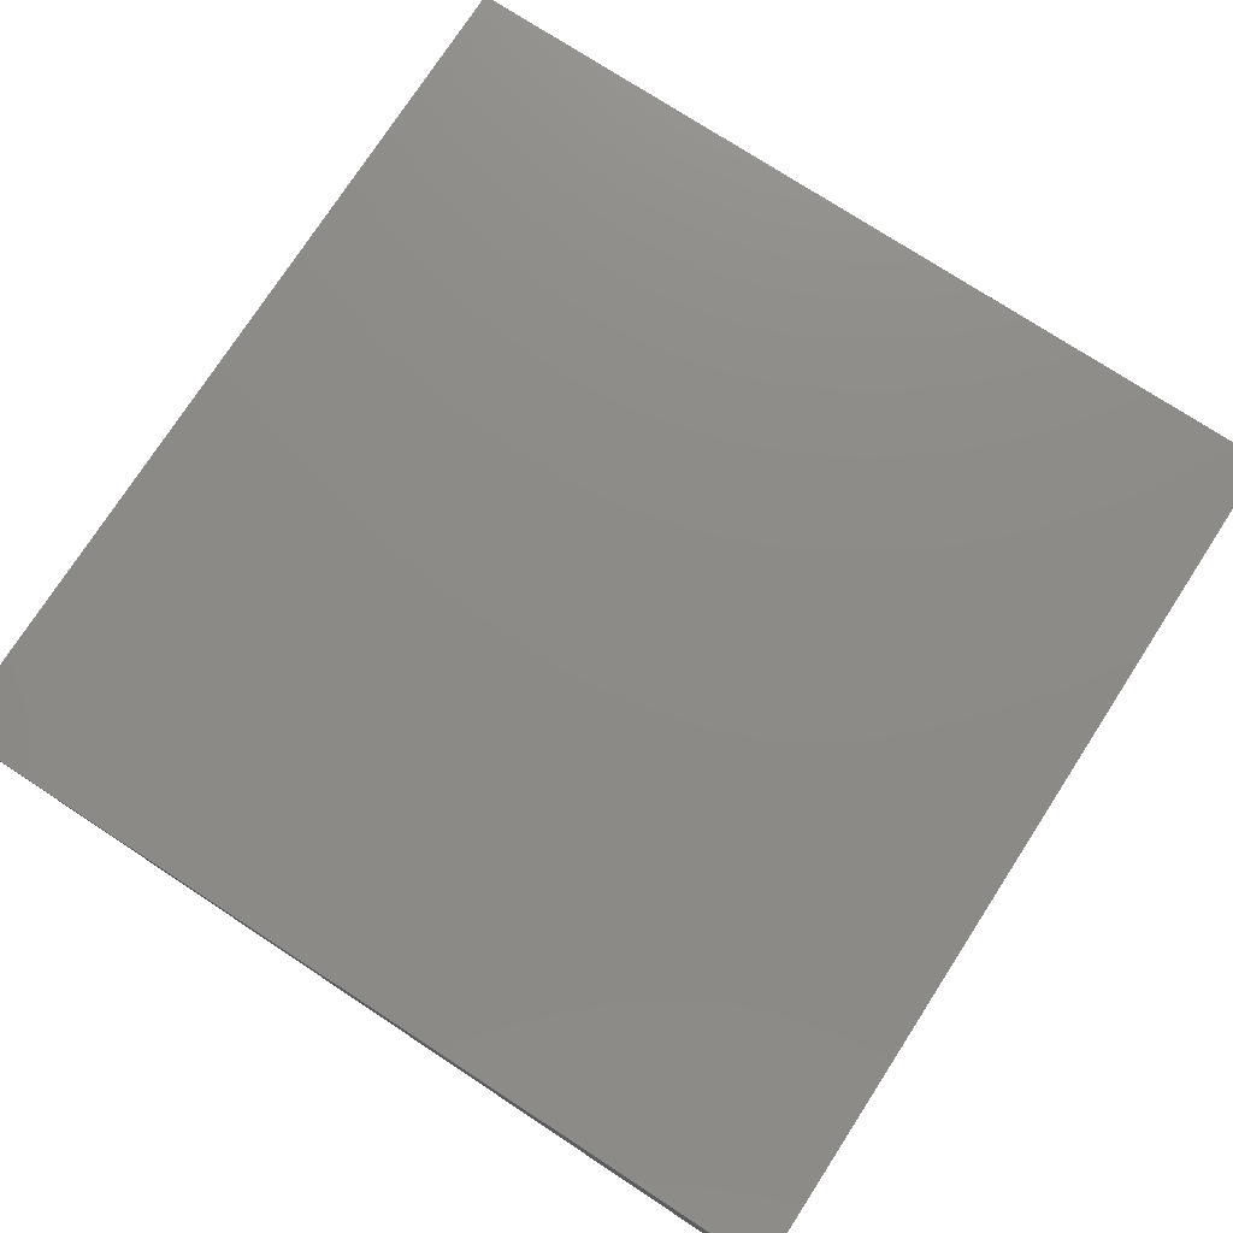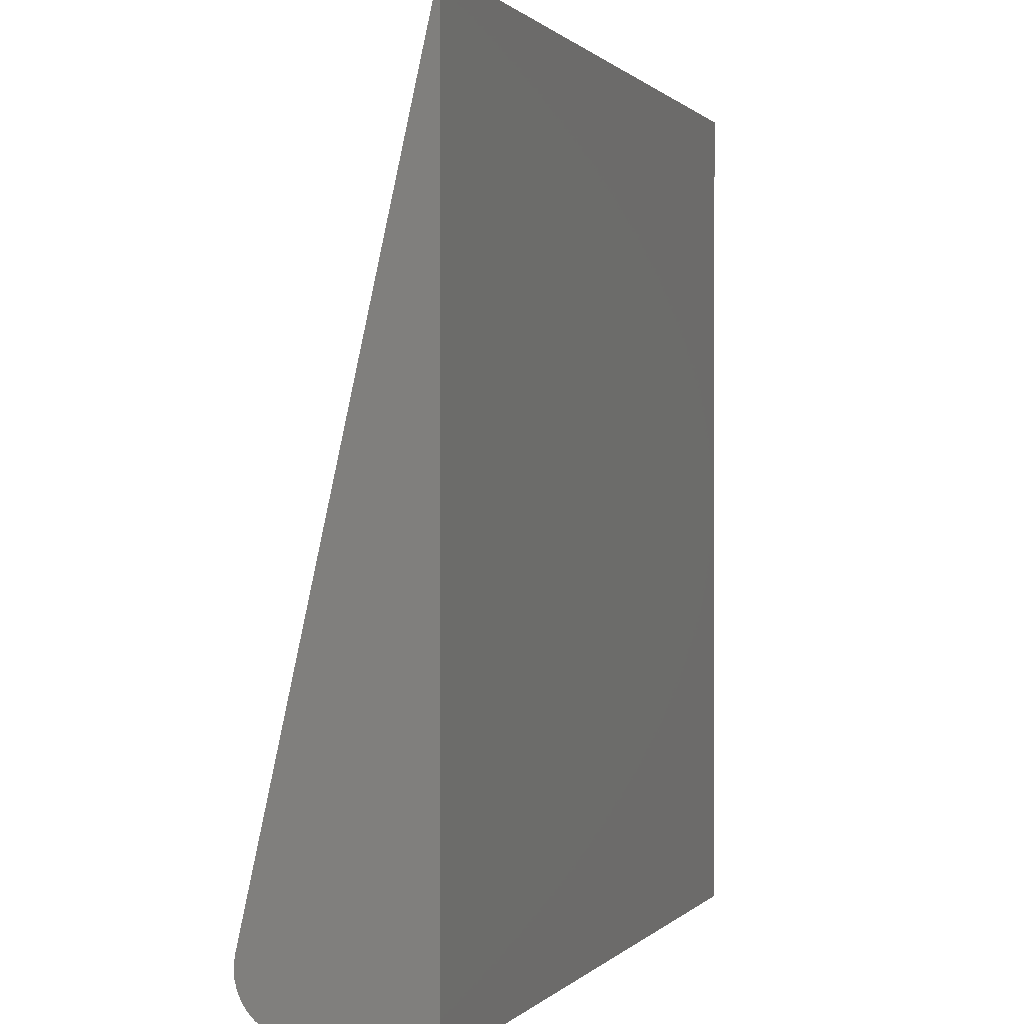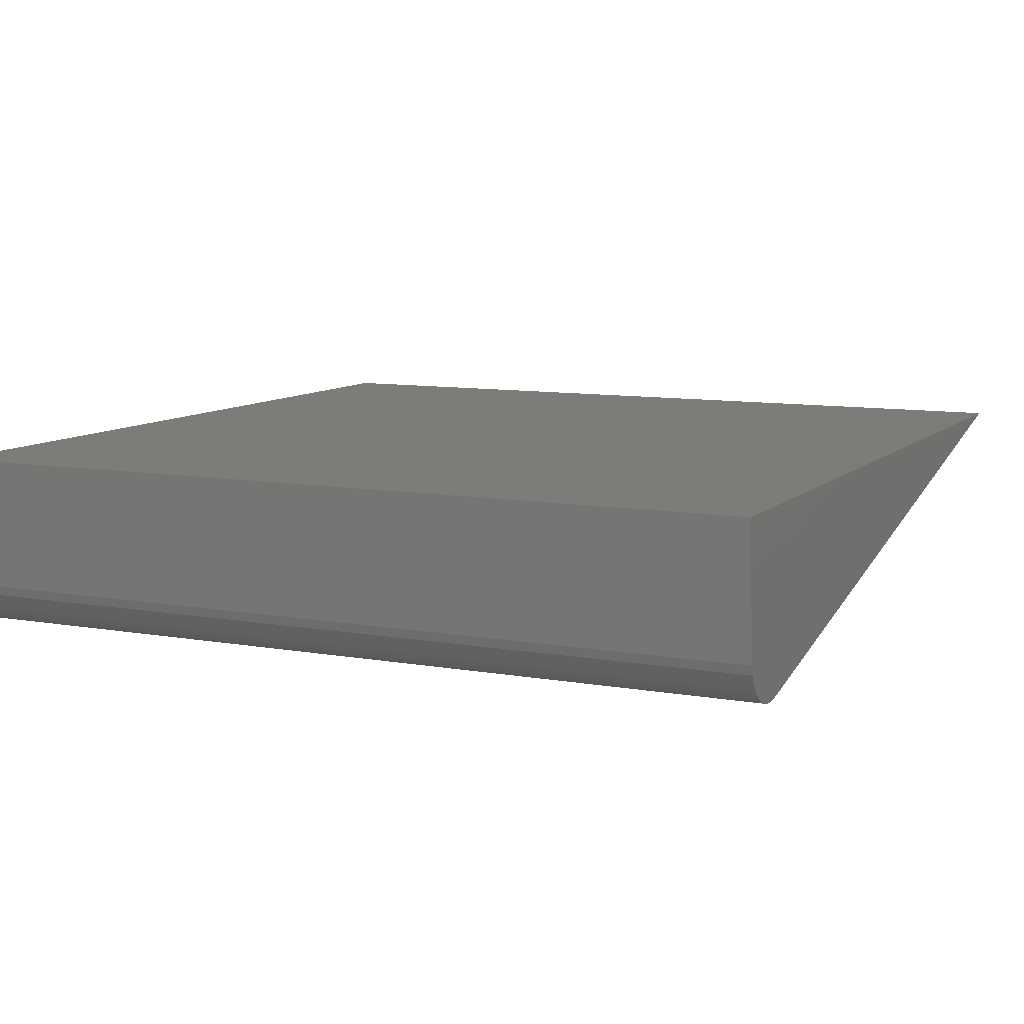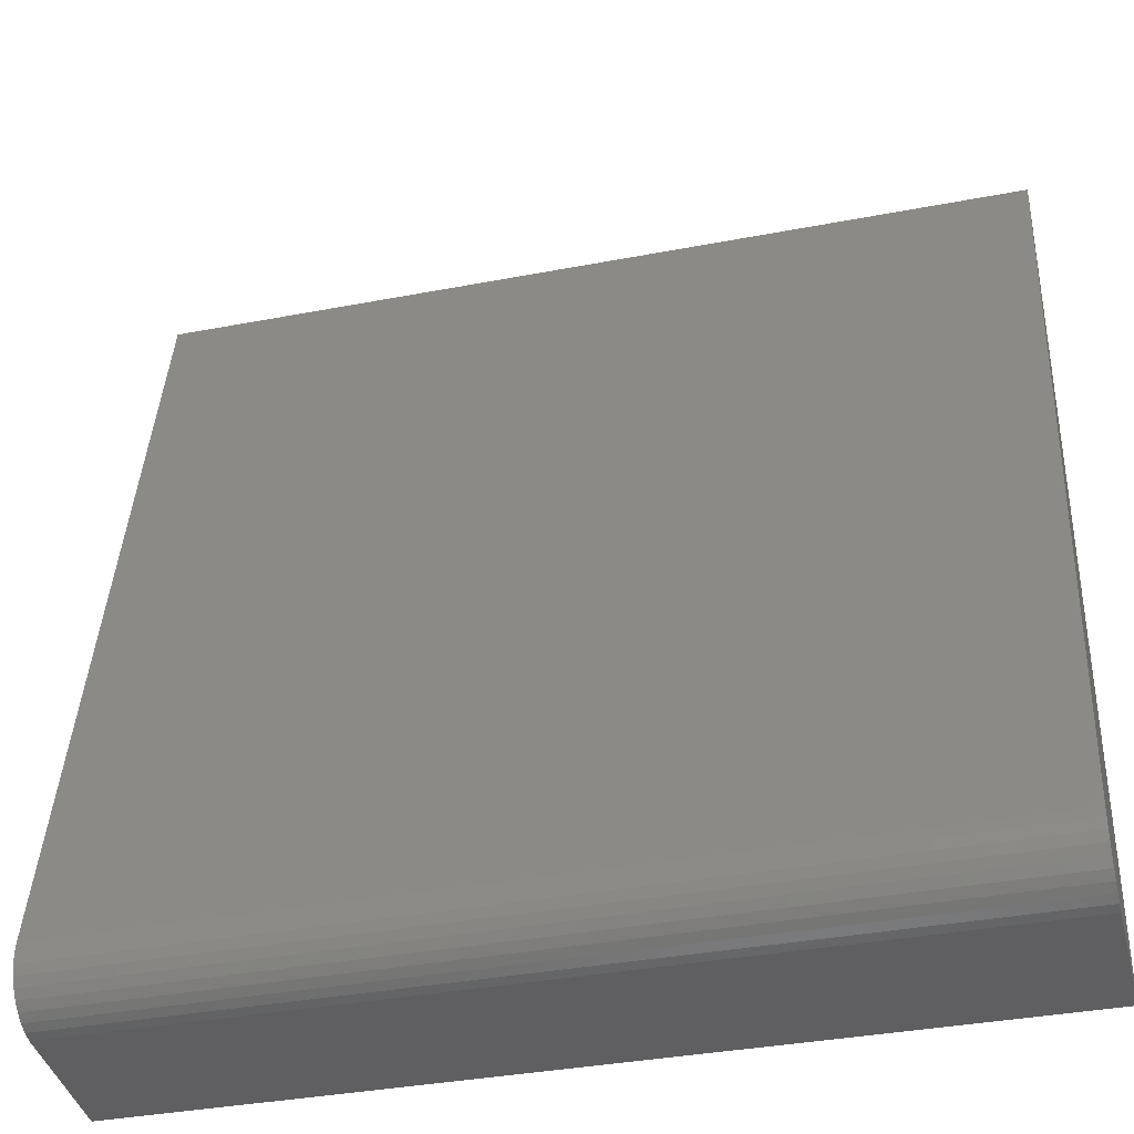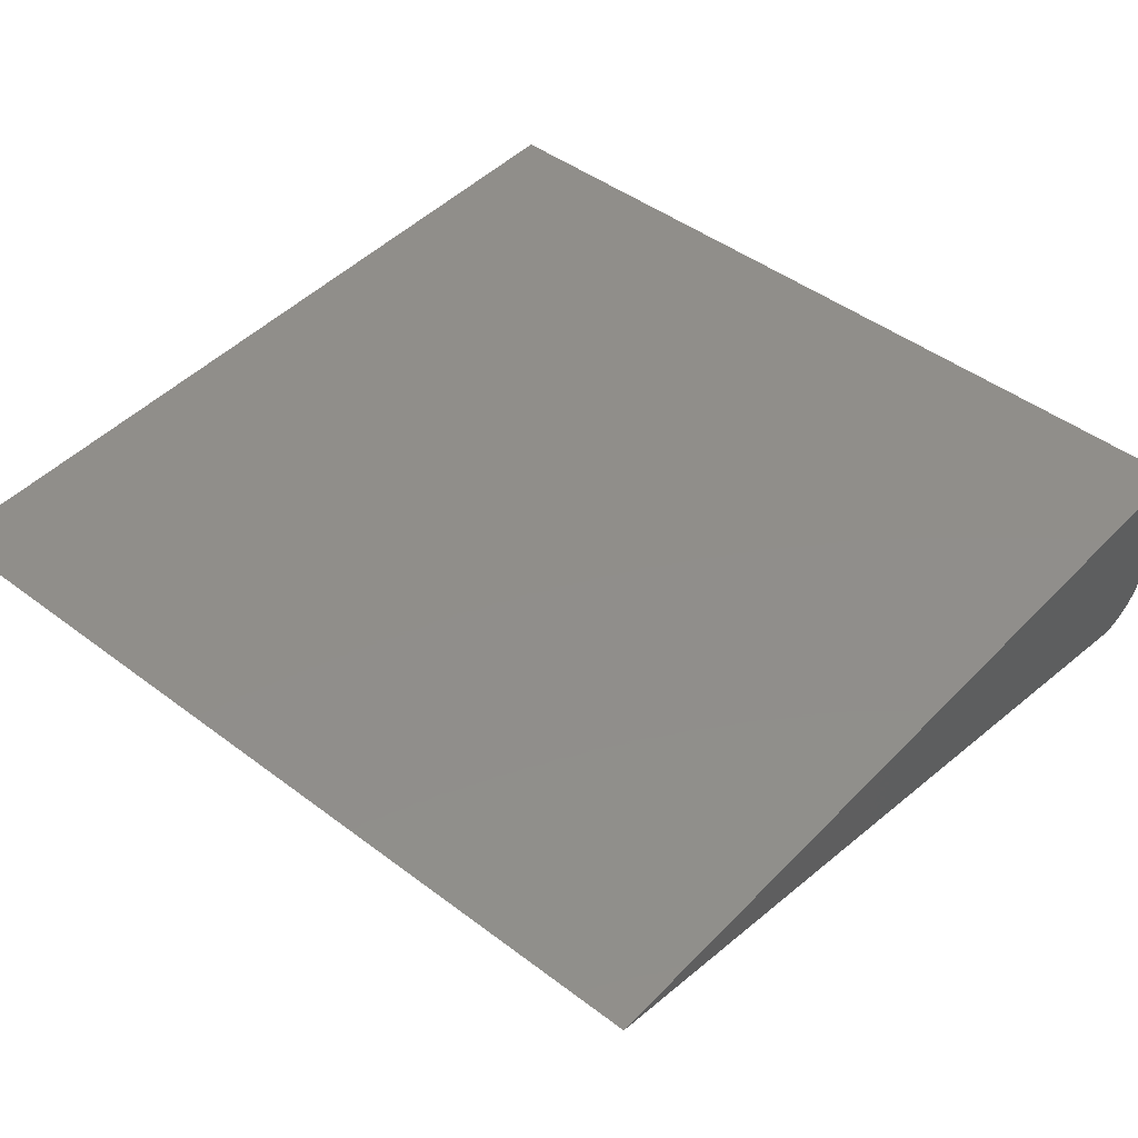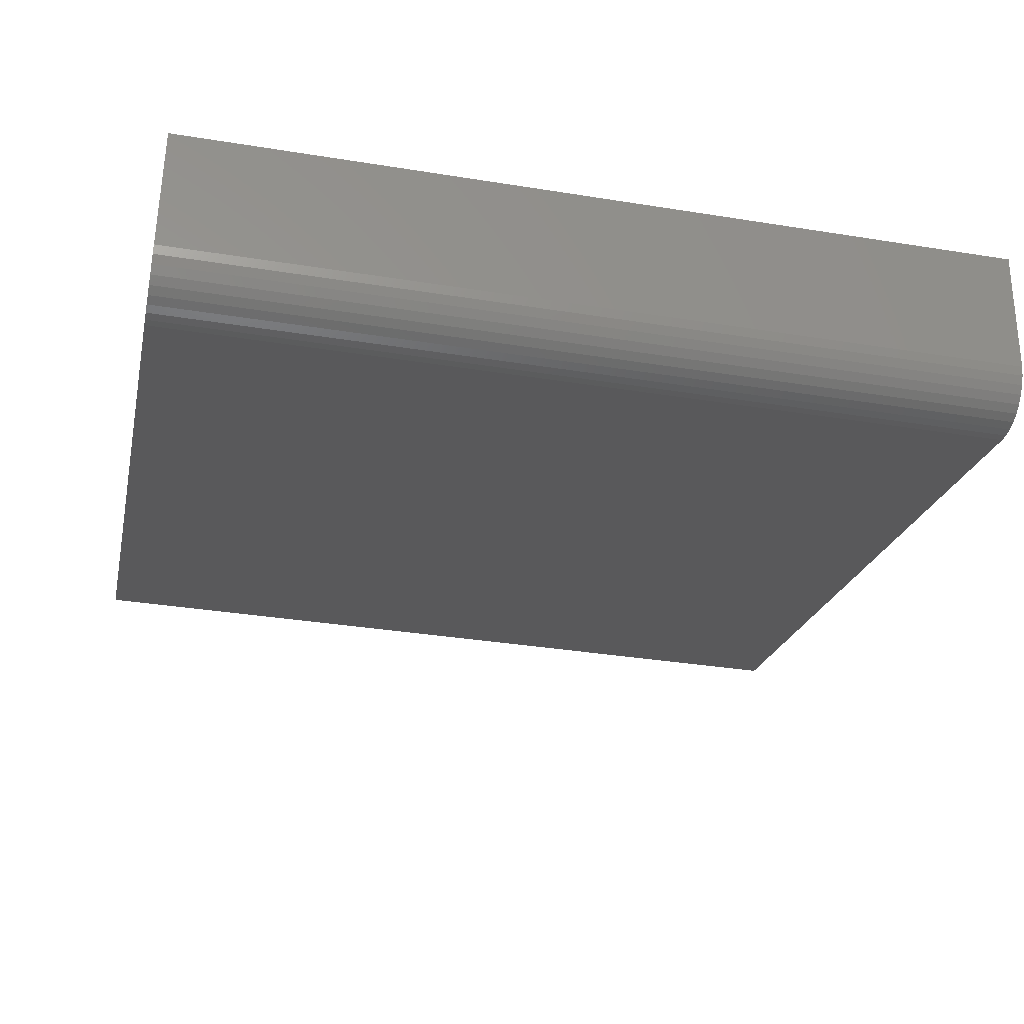
<metadata>
{"format":"stl","ext":"stl","renderer":"f3d","projection":"perspective","resolution":1024,"background":"white","views":[{"elev":76.2,"azim":123.0,"up":"+Y"},{"elev":0.4,"azim":109.1,"up":"+Z"},{"elev":9.3,"azim":-154.7,"up":"+Y"},{"elev":-35.9,"azim":14.2,"up":"+Z"},{"elev":46.1,"azim":40.8,"up":"+Y"},{"elev":-34.5,"azim":167.8,"up":"+Y"}]}
</metadata>
<code>
# stl→obj: 24 verts, 44 faces
v -0.75 -0.3086 -0.6188
v 0.75 -0.3086 -0.6188
v -0.75 1.665e-16 0.75
v 0.75 3.331e-16 0.75
v -0.75 0 -0.75
v -0.75 -0.2316 -0.732
v -0.75 -0.2482 -0.7279
v -0.75 -0.2637 -0.7208
v -0.75 -0.2776 -0.711
v -0.75 -0.2896 -0.6989
v -0.75 -0.2992 -0.6848
v -0.75 -0.306 -0.6692
v -0.75 -0.31 -0.6527
v -0.75 -0.3108 -0.6357
v 0.75 1.665e-16 -0.75
v 0.75 -0.3108 -0.6357
v 0.75 -0.31 -0.6527
v 0.75 -0.306 -0.6692
v 0.75 -0.2992 -0.6848
v 0.75 -0.2896 -0.6989
v 0.75 -0.2776 -0.711
v 0.75 -0.2637 -0.7208
v 0.75 -0.2482 -0.7279
v 0.75 -0.2316 -0.732
f 1 2 3
f 3 2 4
f 5 6 7
f 5 7 8
f 5 8 9
f 5 9 10
f 5 10 11
f 5 11 12
f 5 12 13
f 5 13 14
f 5 14 1
f 5 1 3
f 15 4 2
f 15 2 16
f 15 16 17
f 15 17 18
f 15 18 19
f 15 19 20
f 15 20 21
f 15 21 22
f 15 22 23
f 15 23 24
f 5 15 6
f 6 15 24
f 2 1 16
f 16 1 14
f 16 14 17
f 17 14 13
f 17 13 18
f 18 13 12
f 18 12 19
f 19 12 11
f 19 11 20
f 20 11 10
f 20 10 21
f 21 10 9
f 21 9 22
f 22 9 8
f 22 8 23
f 23 8 7
f 23 7 24
f 24 7 6
f 5 3 15
f 15 3 4

</code>
